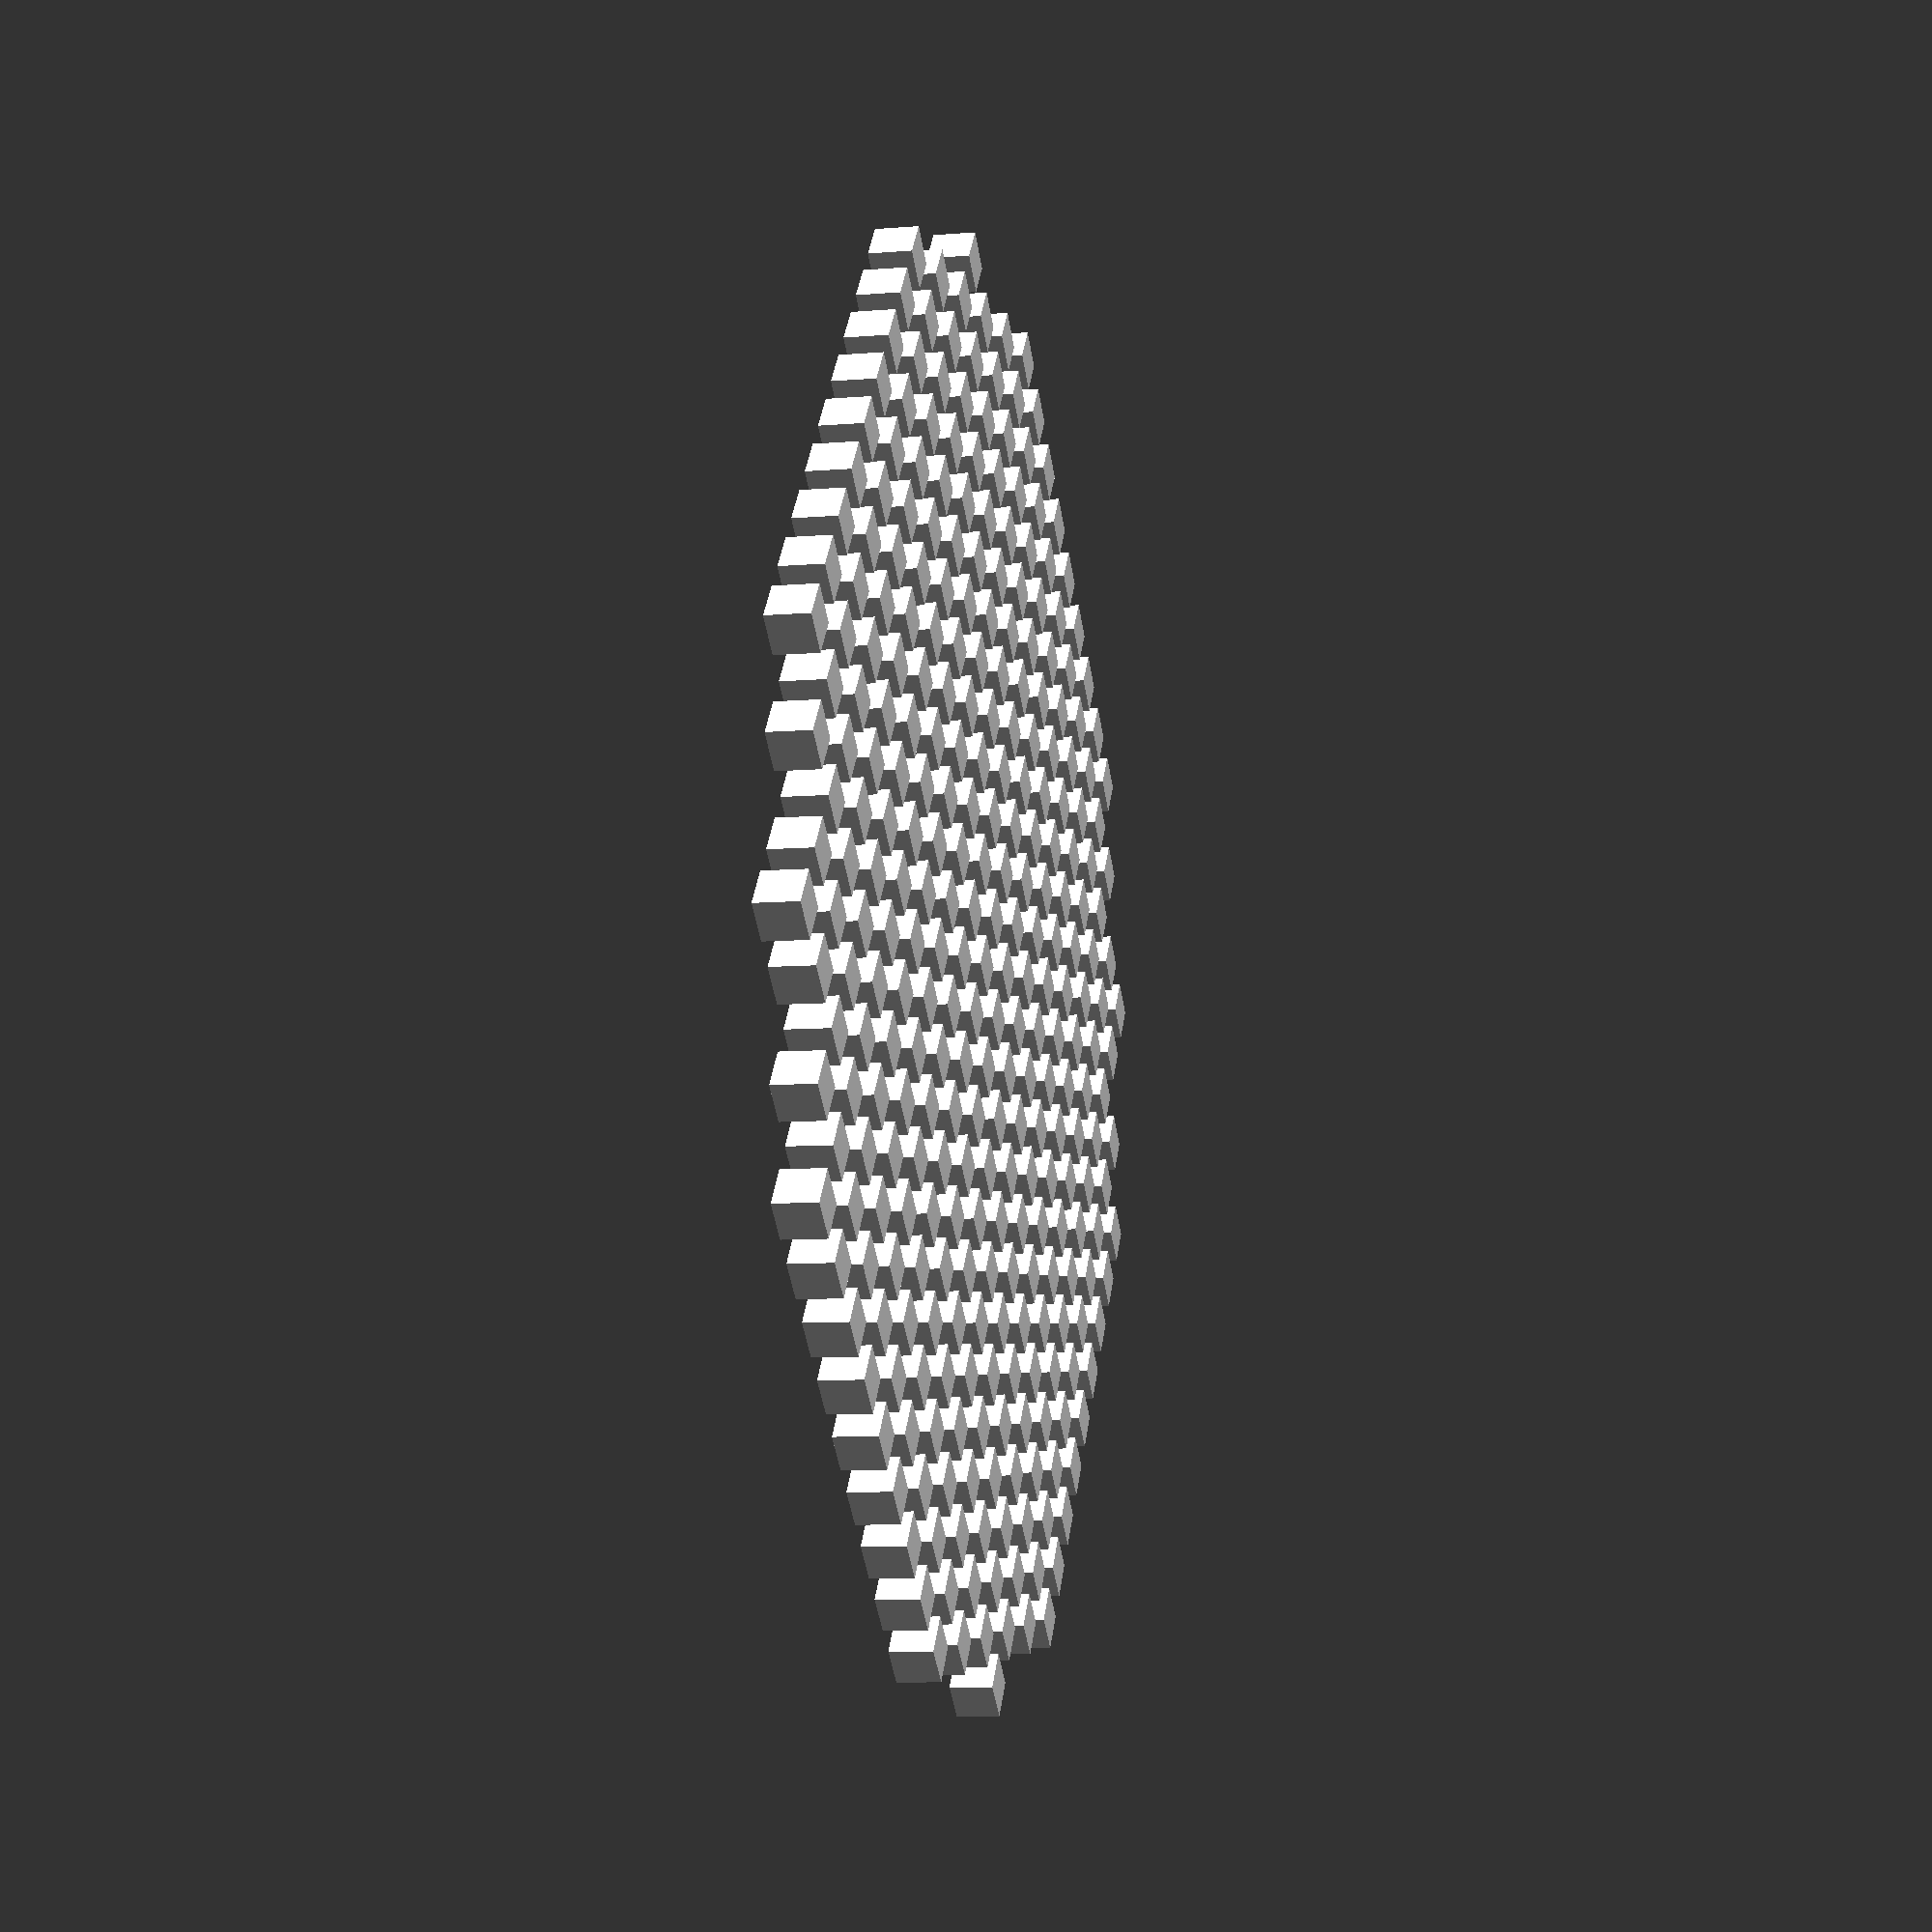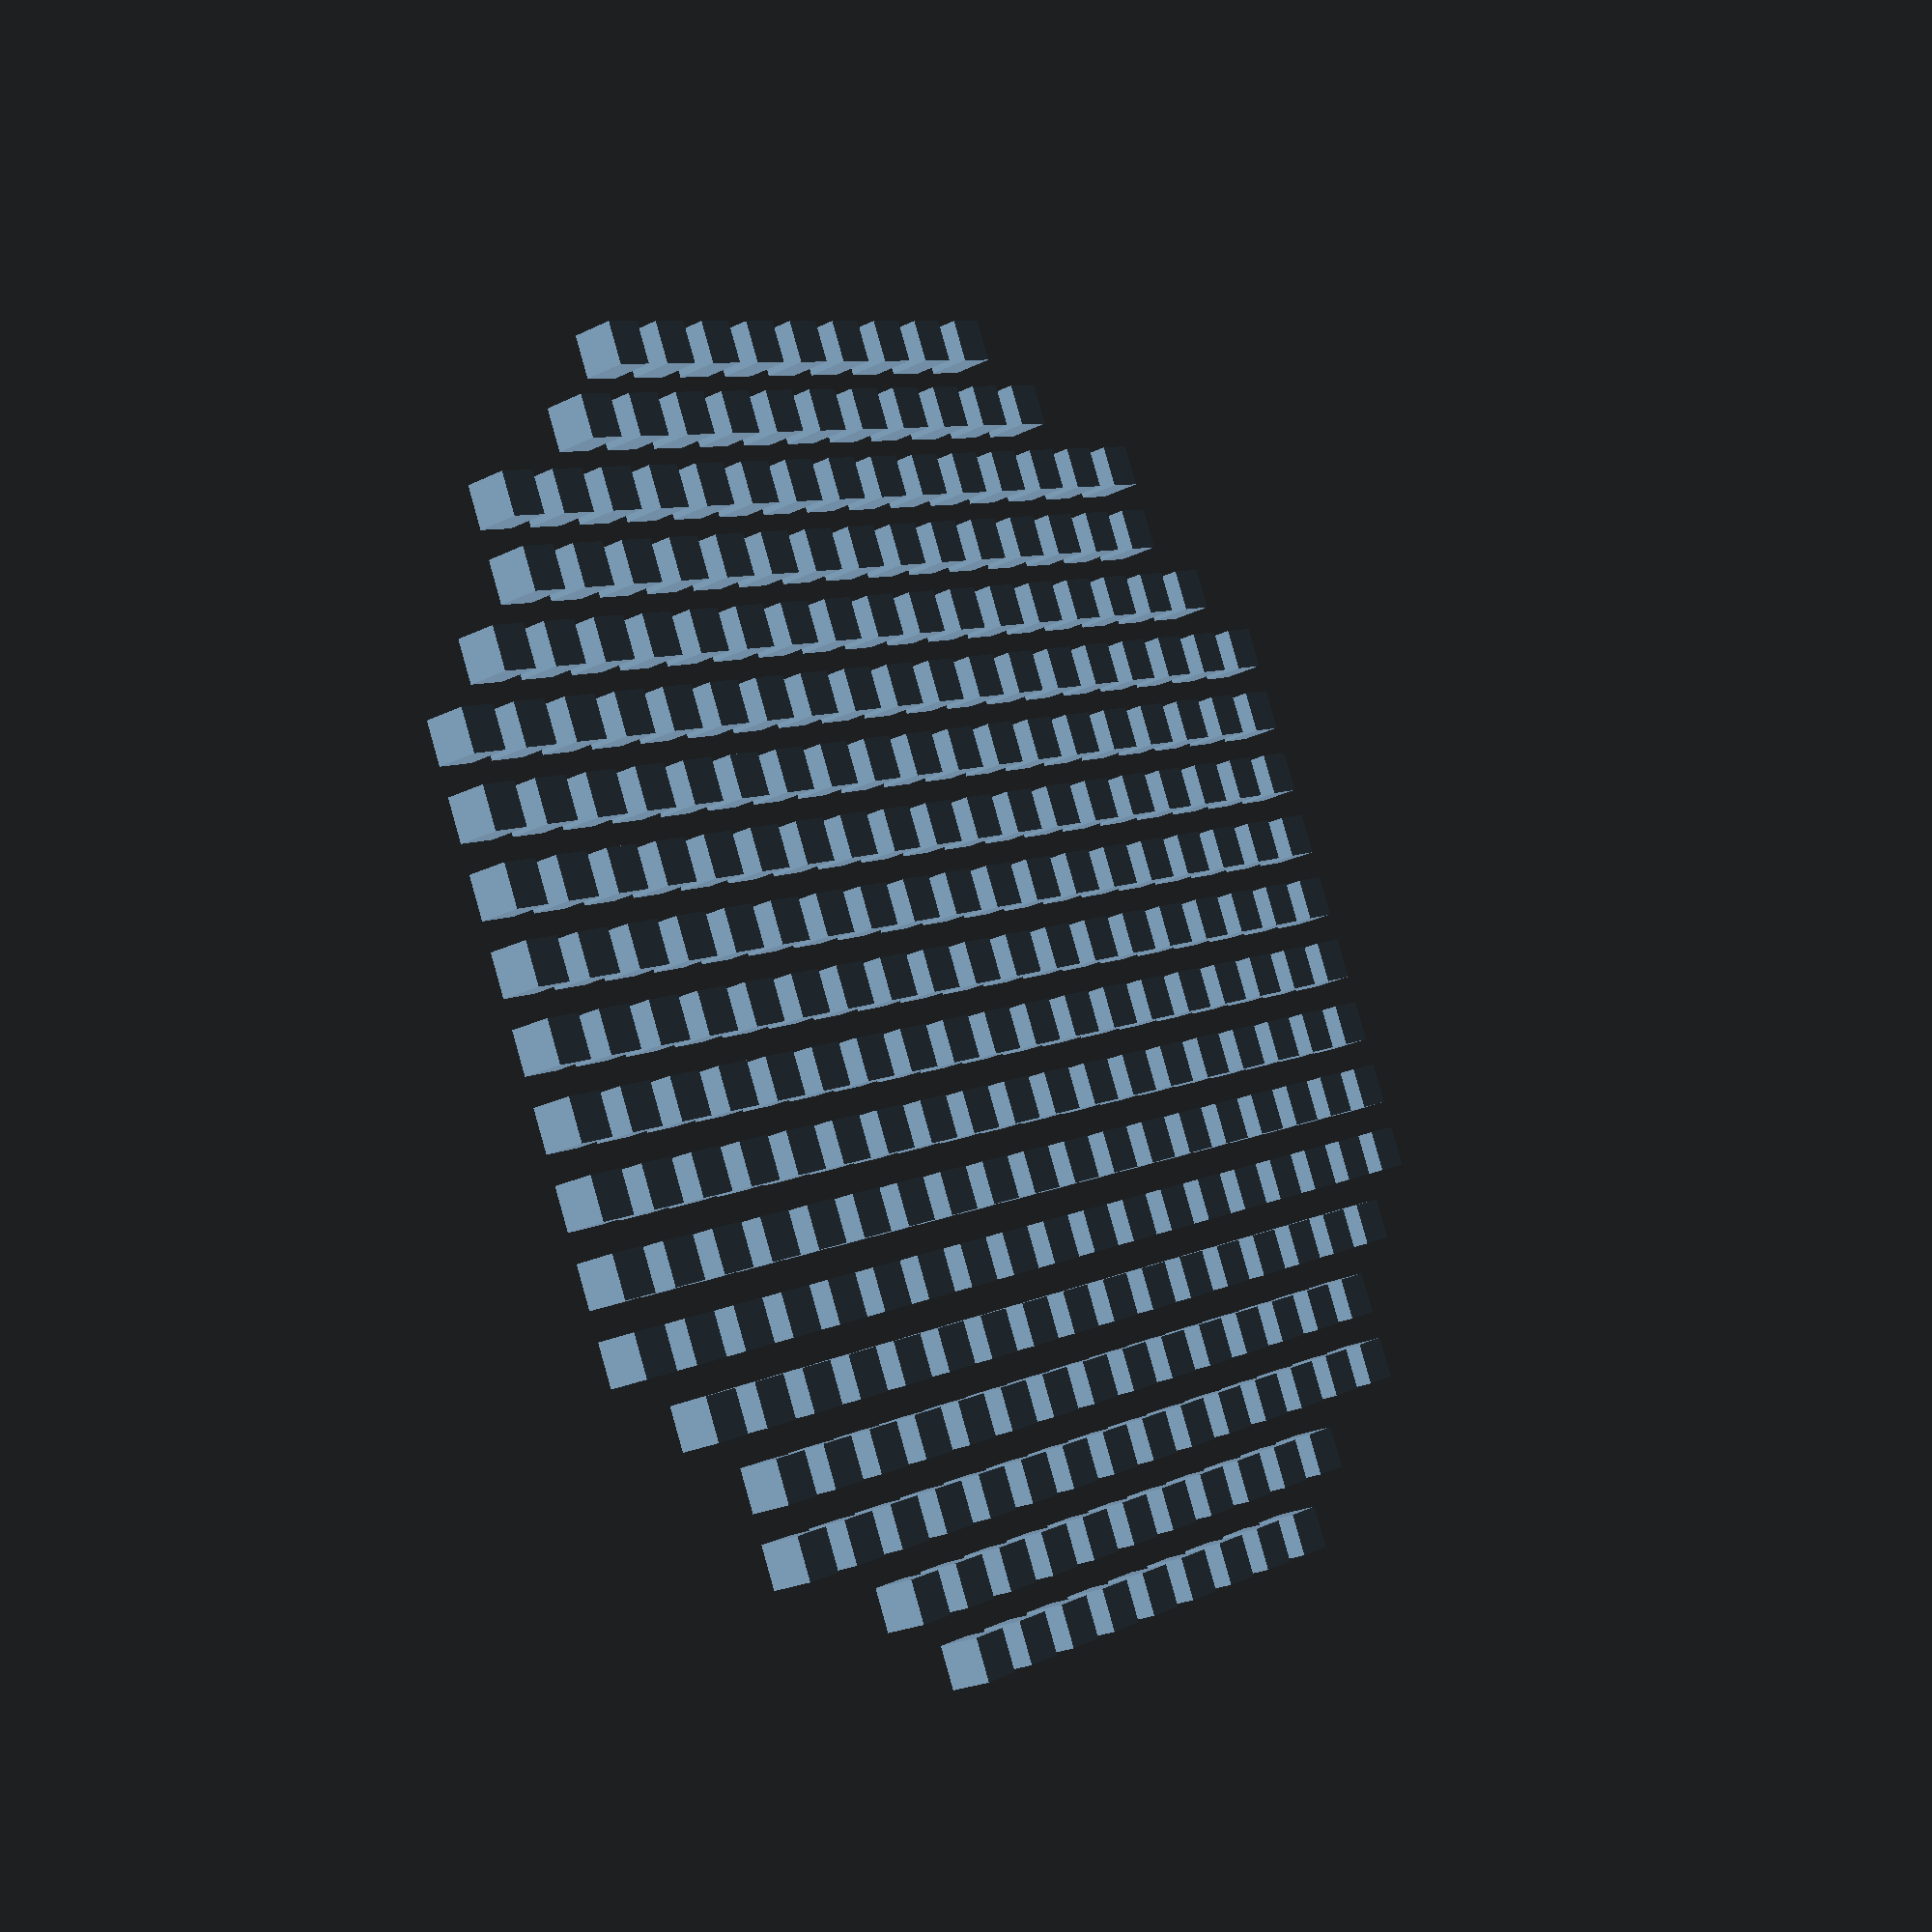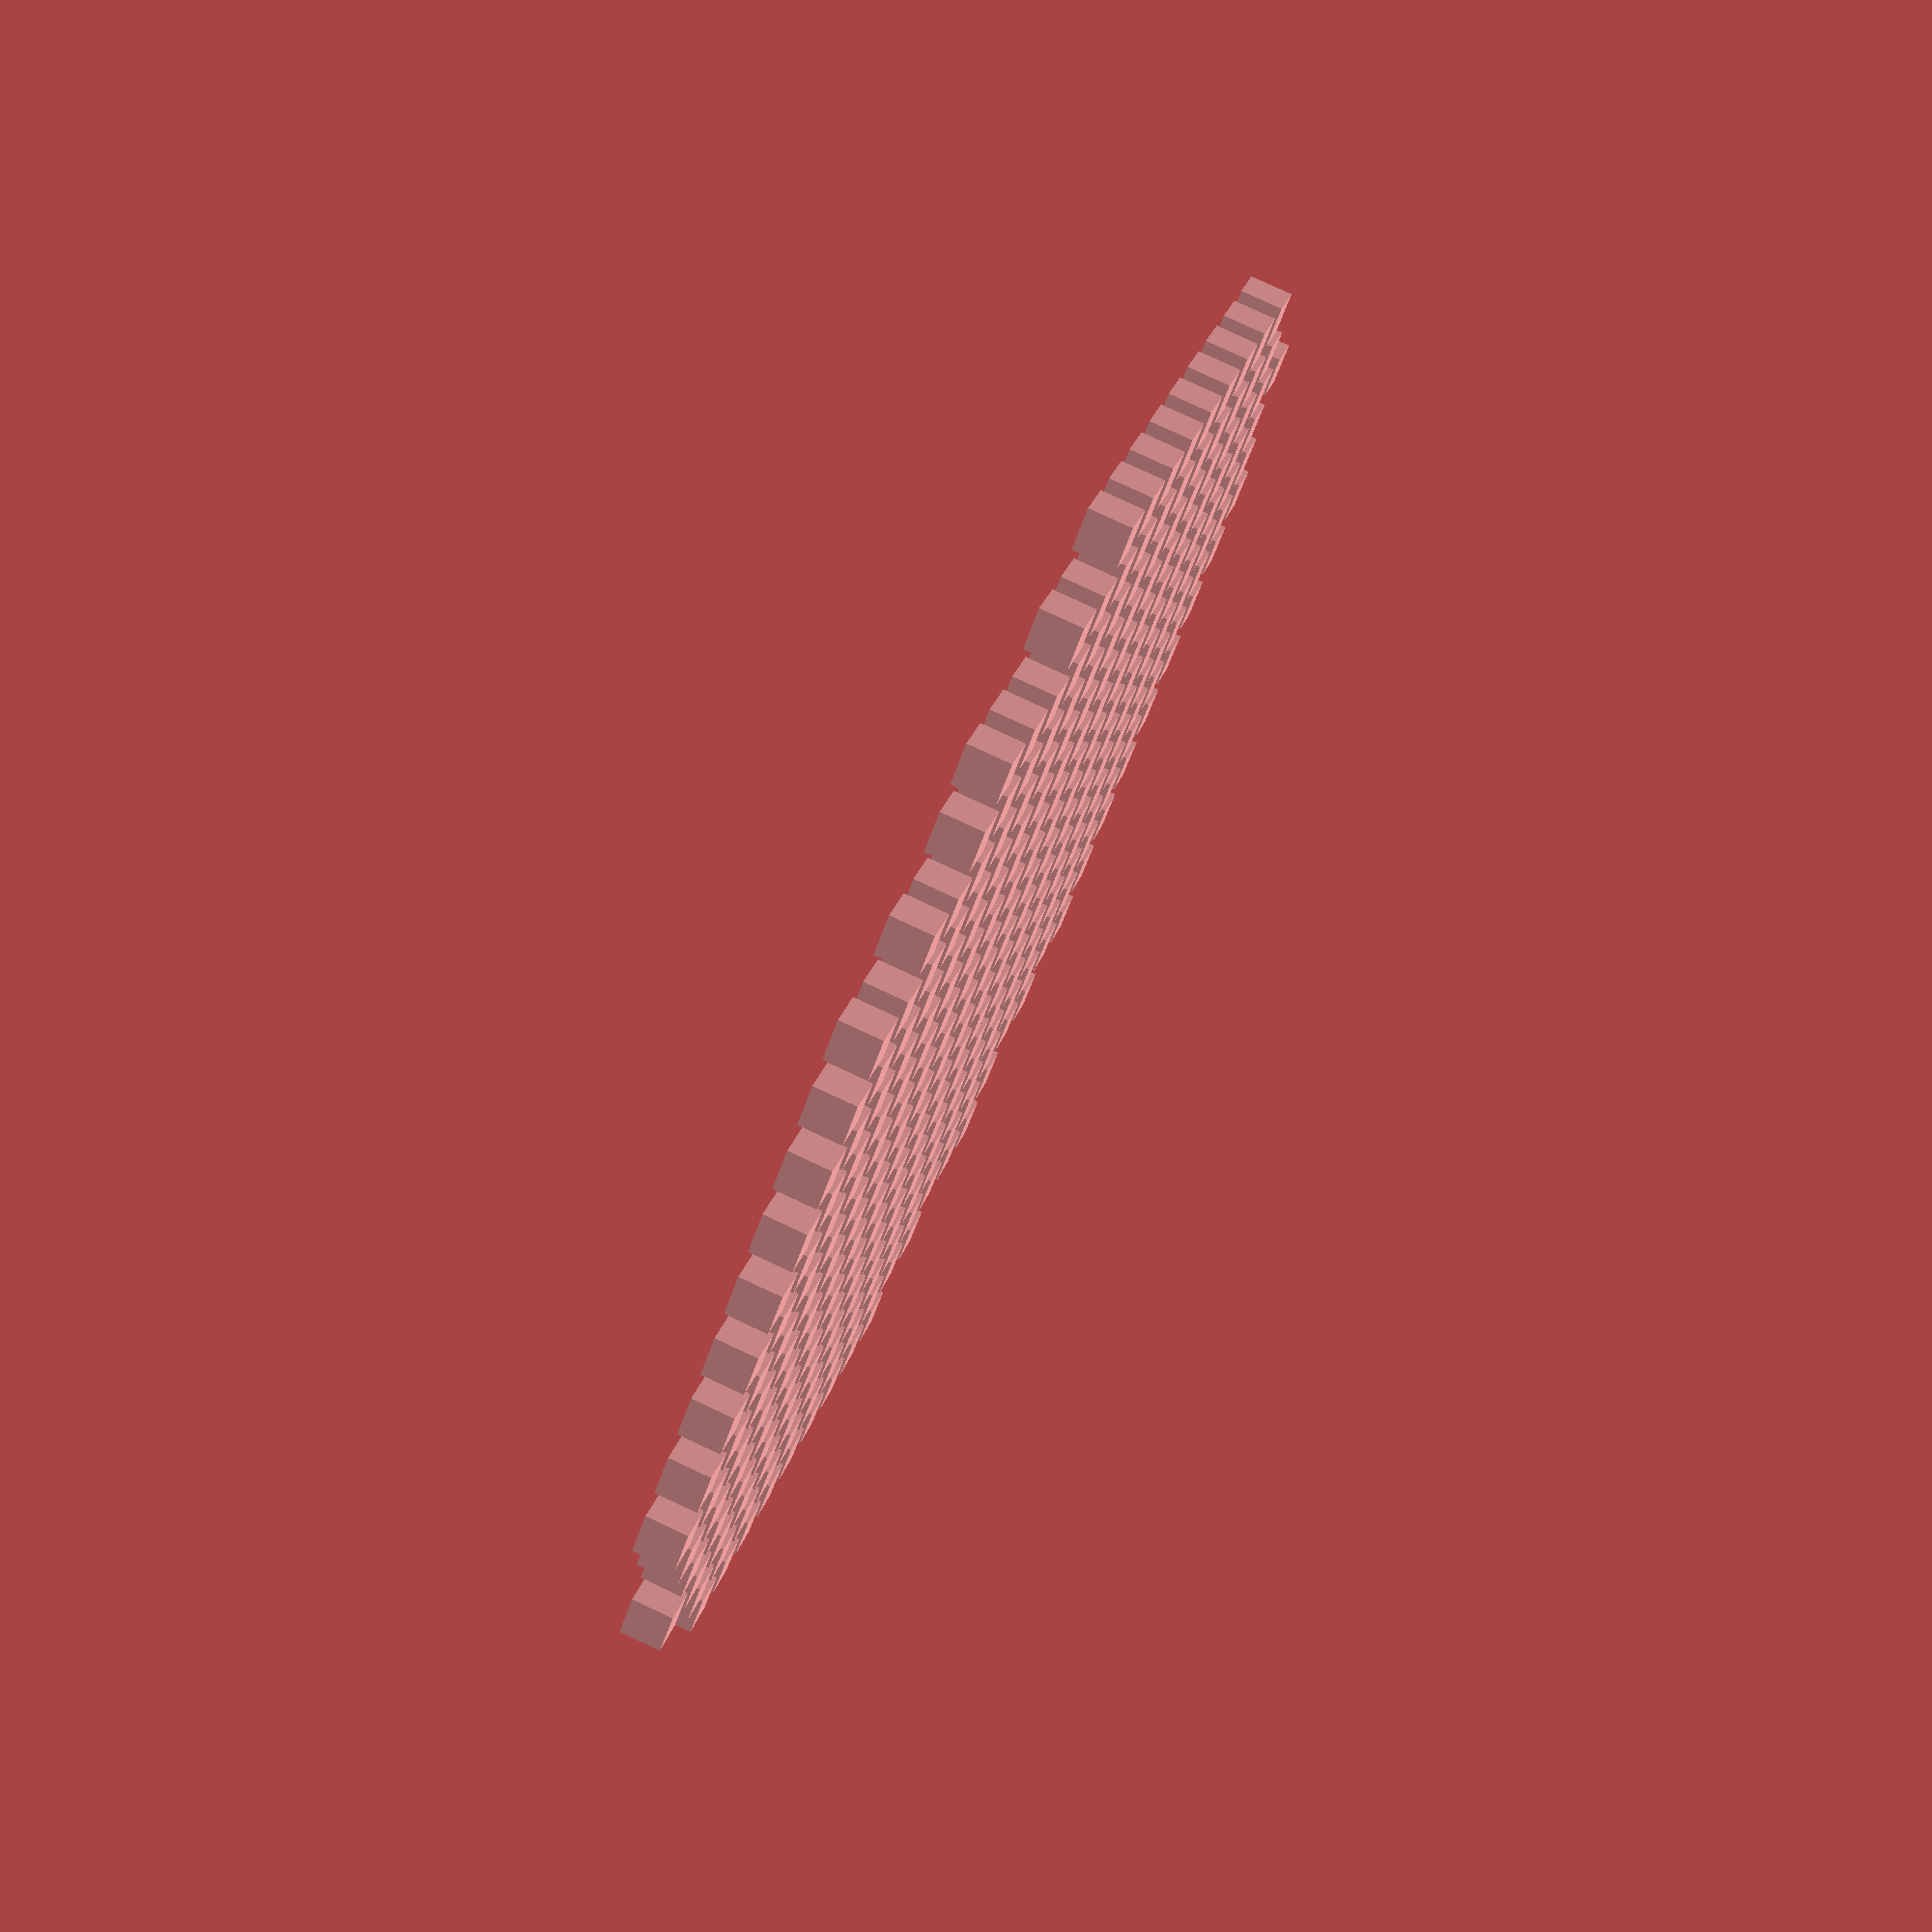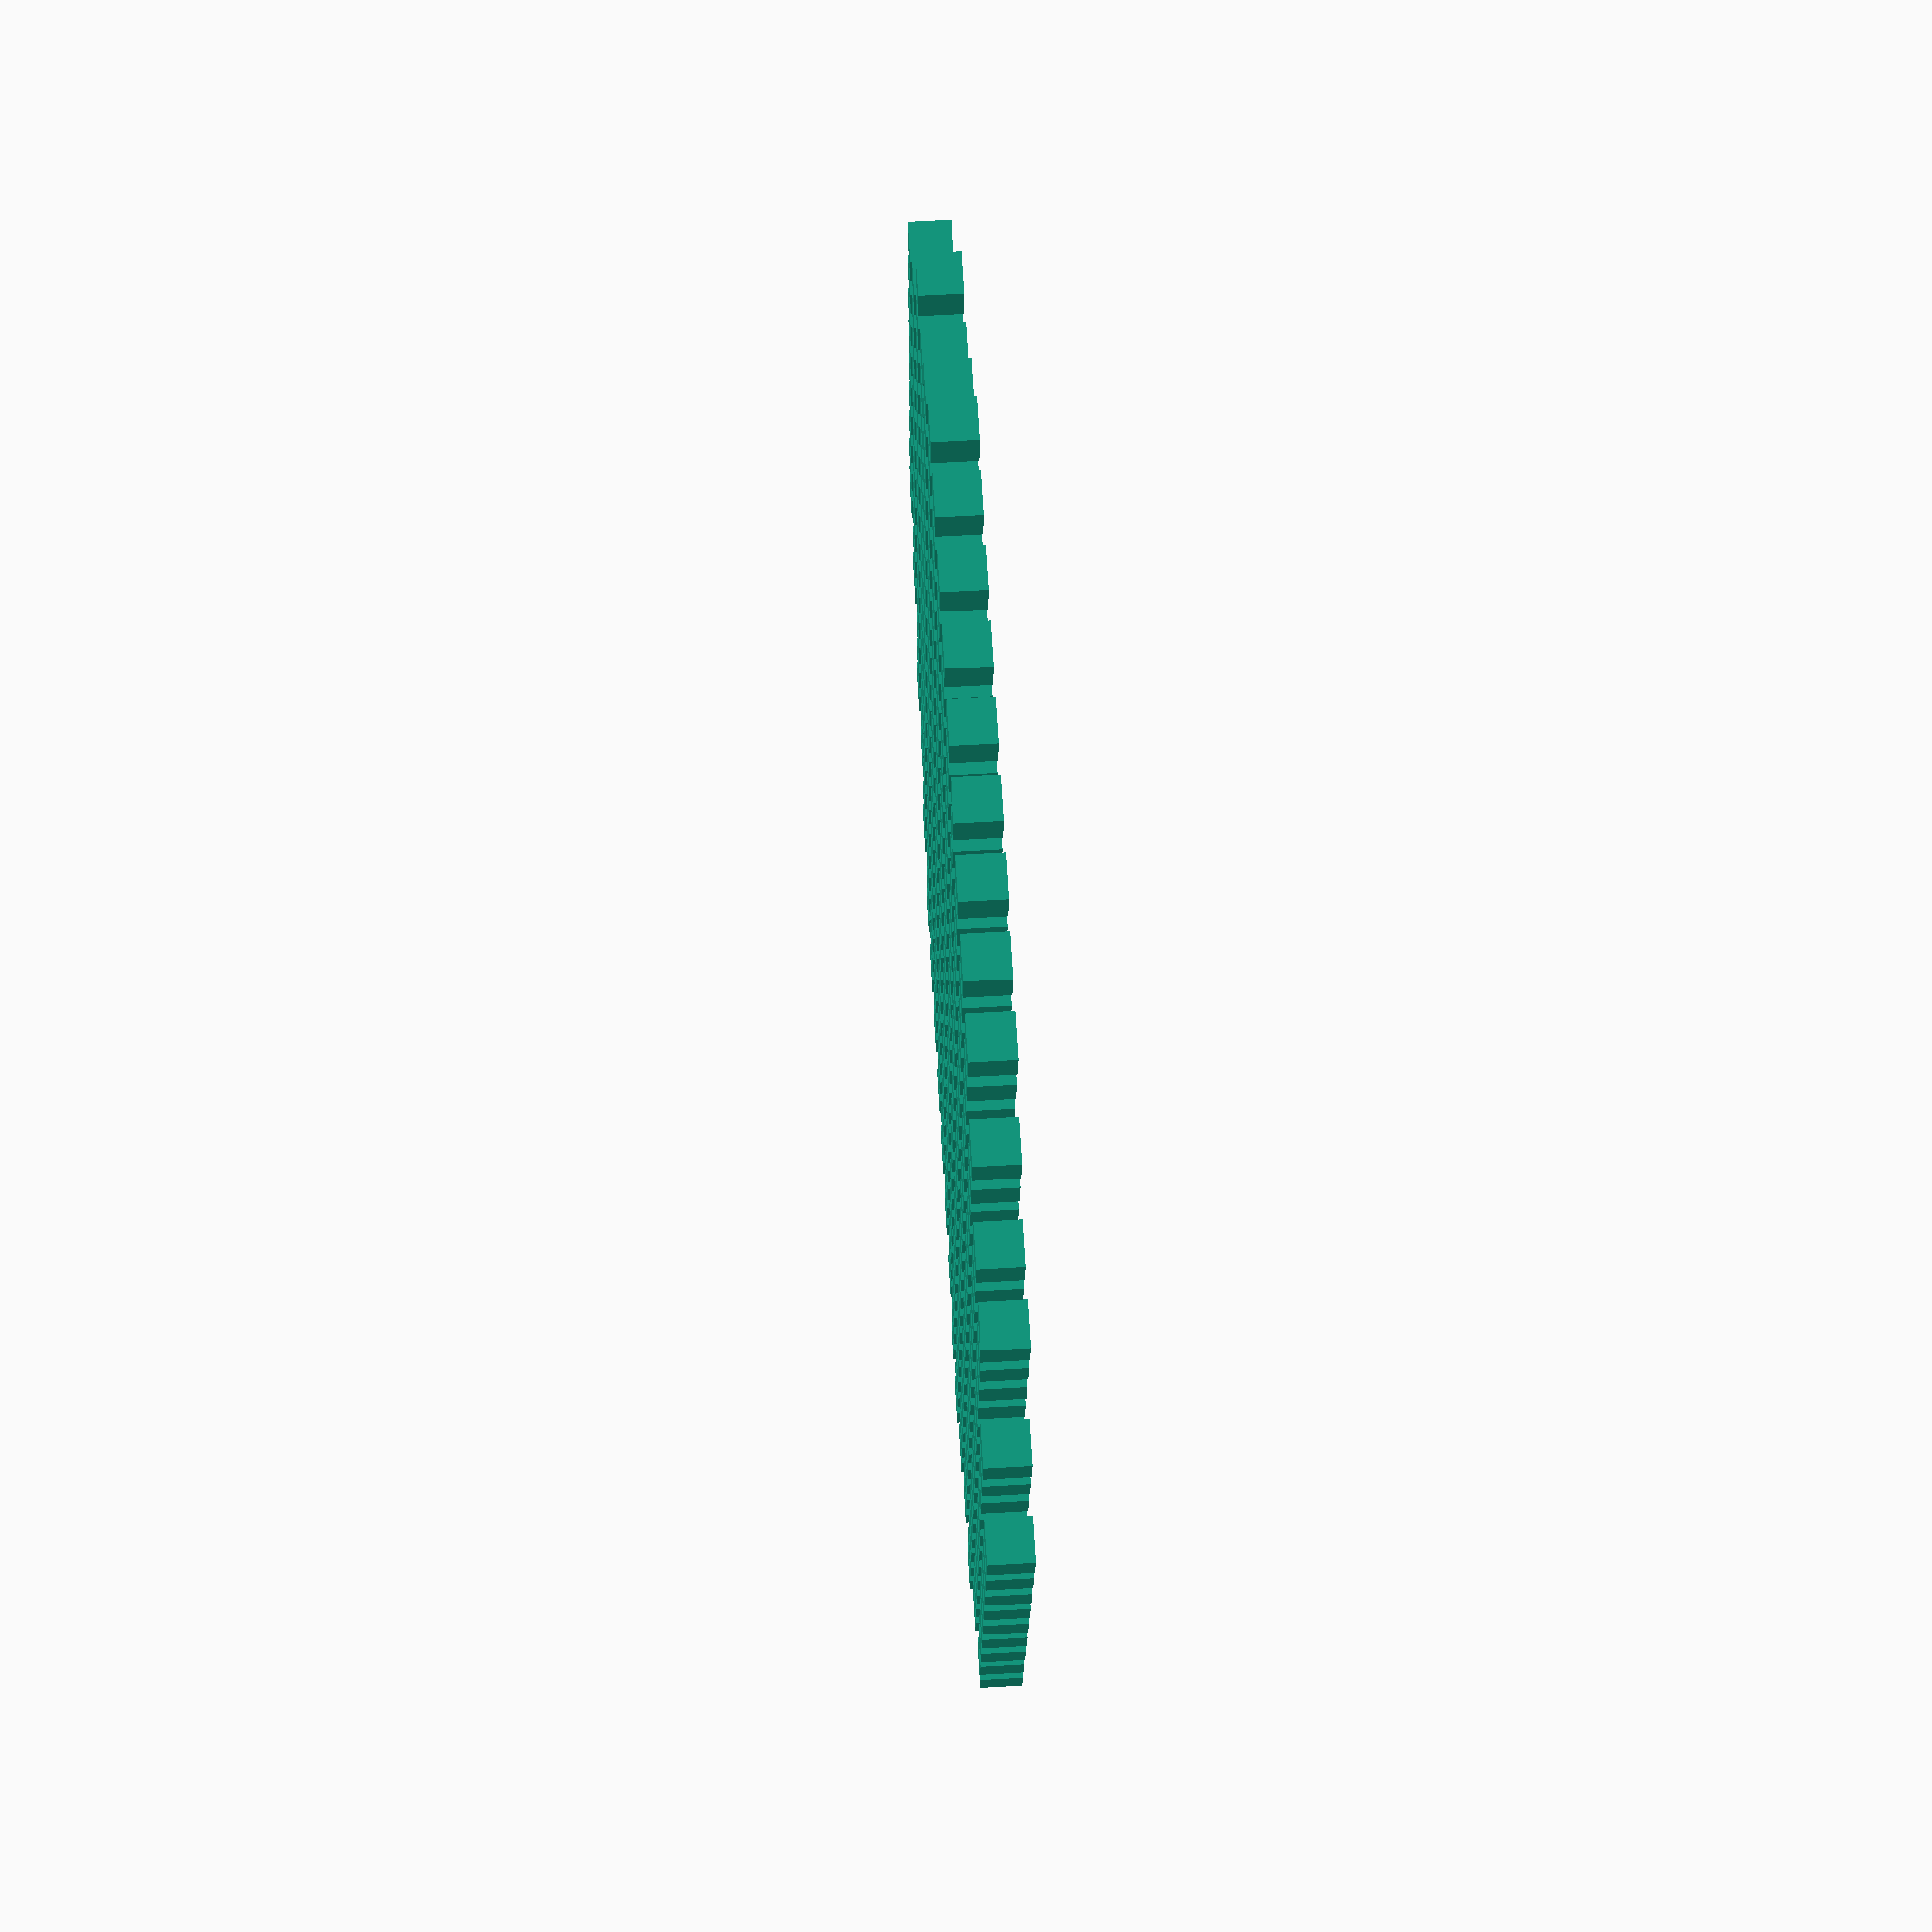
<openscad>
// circular array
// https://github.com/davidelliott/parametric-lab 
// License: CC-BY

// Function to array items in a circular arrangement
// Two methods are provided

// method "simple":
//	uses intersection() of a square array with a cylinder

// method "complete":
// calculates item positions providing the following benefits -
//		avoid partial items on the edge of the array
//		ability to count the number of items

method="complete";
radius=50;
spacing=5;

////////////////////
// usage examples //
////////////////////

// use default settings to array some cubes using the "complete" method
circular_array(method=method,r=radius,spacing=spacing) cube([3,3,3]);

// and the same again using the "simple" method
//translate([110,0,0]){
//	color("green") circular_array(method="simple") cube([3,3,3]);
//}


// array of touching spheres to check proper function of the spacing parameter
// circular_array(r=100,spacing=10) sphere(r=5,$fn=50);

// something useful - a filter holder
// subtract an array of cylinders from a circular disc
// leaving space at the edge for clamping.
// note that render() is used to prevent the previewer
// slowing down, and that calculation is slow.
// render(convexity = 2) difference(){
// cylinder(r=70,h=2);
// translate([0,0,2.5]){circular_array(r=50, spacing=3) cylinder(h=5);}
// }


///////////////////////////
// MODULE circular_array //
///////////////////////////

// Parameters:
// 	r is the array radius
// 	spacing is the spacing between items (not taking account of the item size)
//		method should be "simple" or "complete"
//		height applies to the "simple" method only, and should be greater than the height of the object being arrayed

// Explanation for "complete" method:
// we set x in a loop and then calculate y.
// For each point on the grid, just need to check if
// it is within the bounds of a circle or not
// Do this by working out (x,y) coordinates for each point
// on the circumference:
// r = radius of circle
// x = x in the coordinate system
// t = angle made by line from circumference at (x)
//		with the x-axis at the centre of the circle
// cos(t) = x/r
// t = acos(x/r)
// x = x
// y = r * sin(t)
// y = r * sin(acos(x/r)
// this was very useful:
// http://www.mathopenref.com/coordparamcircle.html

module circular_array(r=50,spacing=5,method="complete",height=10)
{
		echo("Circular array:");
		echo("method: ",method);
		echo("radius: ",r);
		echo("spacing between item centres: ",spacing);

		if(method=="simple") {
			// first build a square array:
			// then find the intersection with a cylinder
			intersection(){
				union(){
					for (x=[0:spacing:r*2]){
						for (y=[0:spacing:r*2]){
							translate([r-x,r-y,0]) children();
						}
					}
				}
				cylinder(r=r,h=height);
			}
		}
		else // i.e. method=="complete" (default)
		{
			for (x = [-r:spacing:r]) {
				for (y = [-r:spacing:r]) {
					if((y < (r * sin(acos(x/r)))) && (y > (-r * sin(acos(x/r))))){
						translate([x, y, -5 ])
							children();
							echo("item");
						}
					}
			}
			echo("Count occurences of 'item' above to determine the number of items in the array.");
		}
		echo("End of circular array.");
}


</openscad>
<views>
elev=8.6 azim=139.2 roll=102.6 proj=p view=solid
elev=203.9 azim=25.4 roll=50.9 proj=p view=solid
elev=100.8 azim=48.6 roll=244.9 proj=p view=solid
elev=116.8 azim=188.3 roll=93.3 proj=p view=wireframe
</views>
